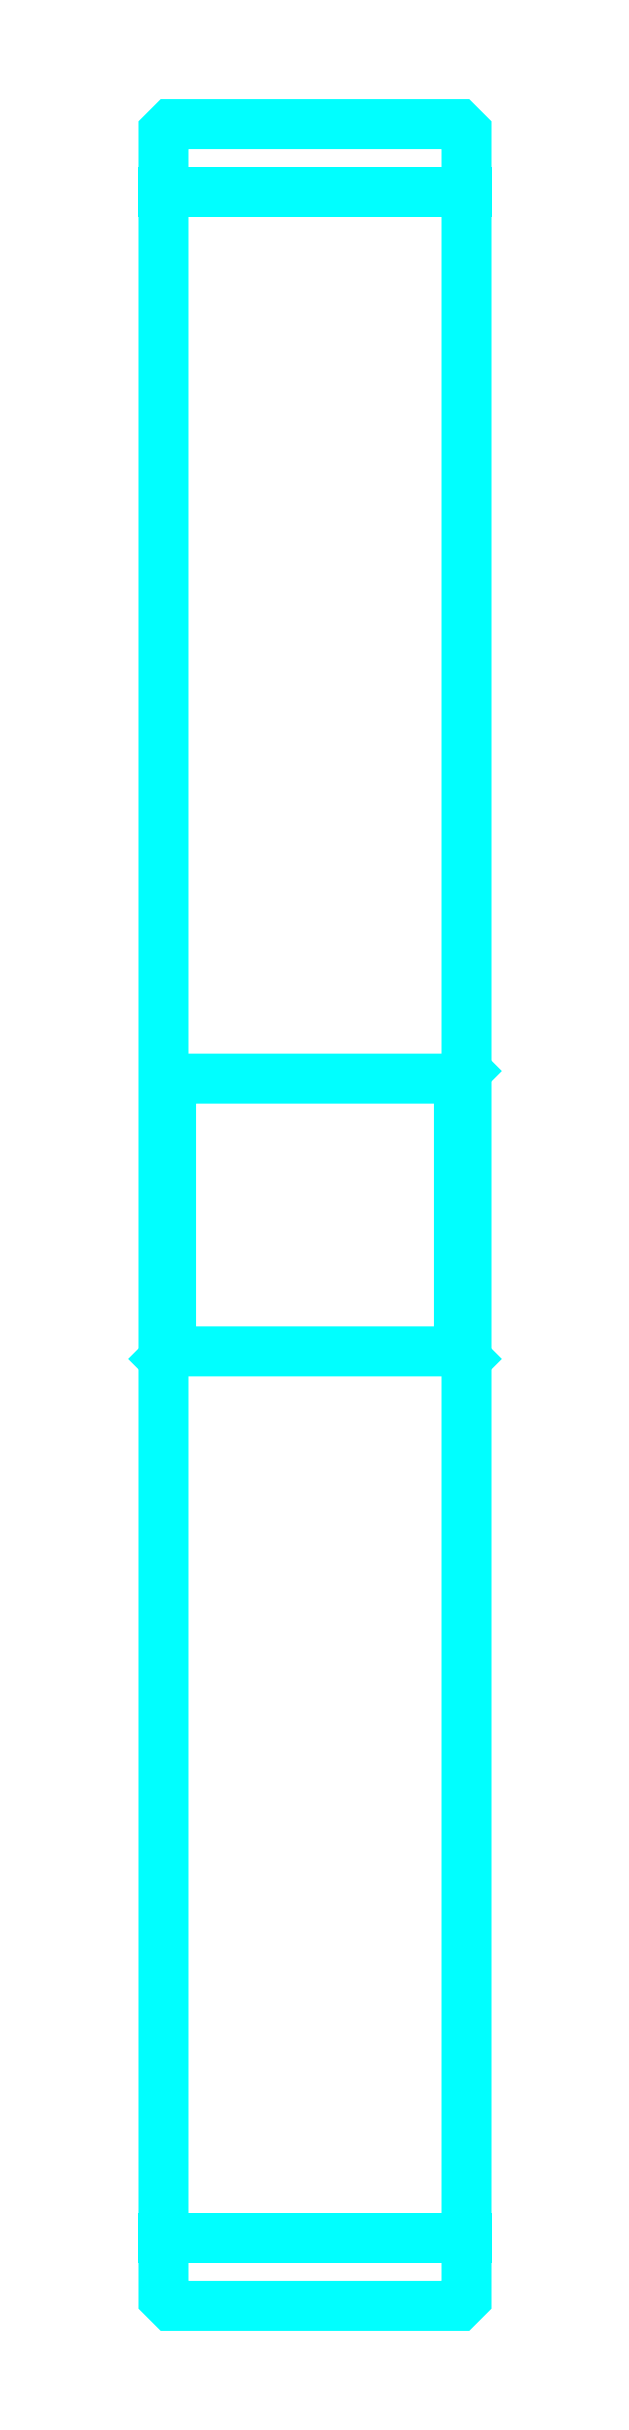
<metadata>
{"format":"dxf","ext":"dxf","renderer":"ezdxf+matplotlib","layout":"modelspace","background":"white","min_lineweight":24,"dpi":150}
</metadata>
<code>
0
SECTION
2
ENTITIES
0
LINE
8
0
10
147.7
20
194.9
30
0
11
167.7
21
194.9
31
0
0
LINE
8
0
10
147.7
20
59.89
30
0
11
167.7
21
59.89
31
0
0
LINE
8
0
10
167.7
20
136.9
30
0
11
167.2
21
136.4
31
0
0
LINE
8
0
10
167.7
20
117.9
30
0
11
167.2
21
118.4
31
0
0
LINE
8
0
10
147.7
20
117.9
30
0
11
148.2
21
118.4
31
0
0
POLYLINE
8
0
66
1
10
0
20
0
30
0
70
2
0
VERTEX
8
0
10
147.7
20
117.9
30
0
70
0
0
VERTEX
8
0
10
147.7
20
55.89
30
0
70
0
0
VERTEX
8
0
10
148.2
20
55.39
30
0
70
0
0
VERTEX
8
0
10
167.2
20
55.39
30
0
70
0
0
VERTEX
8
0
10
167.7
20
55.89
30
0
70
0
0
VERTEX
8
0
10
167.7
20
198.9
30
0
70
0
0
VERTEX
8
0
10
167.2
20
199.4
30
0
70
0
0
VERTEX
8
0
10
148.2
20
199.4
30
0
70
0
0
VERTEX
8
0
10
147.7
20
198.9
30
0
70
0
0
VERTEX
8
0
10
147.7
20
117.9
30
0
70
0
0
SEQEND
8
0
0
POLYLINE
8
0
66
1
10
0
20
0
30
0
70
2
0
VERTEX
8
0
10
147.7
20
136.9
30
0
70
0
0
VERTEX
8
0
10
148.2
20
136.4
30
0
70
0
0
VERTEX
8
0
10
148.2
20
118.4
30
0
70
0
0
VERTEX
8
0
10
167.2
20
118.4
30
0
70
0
0
VERTEX
8
0
10
167.2
20
136.4
30
0
70
0
0
VERTEX
8
0
10
148.2
20
136.4
30
0
70
0
0
SEQEND
8
0
0
ENDSEC
0
EOF

</code>
